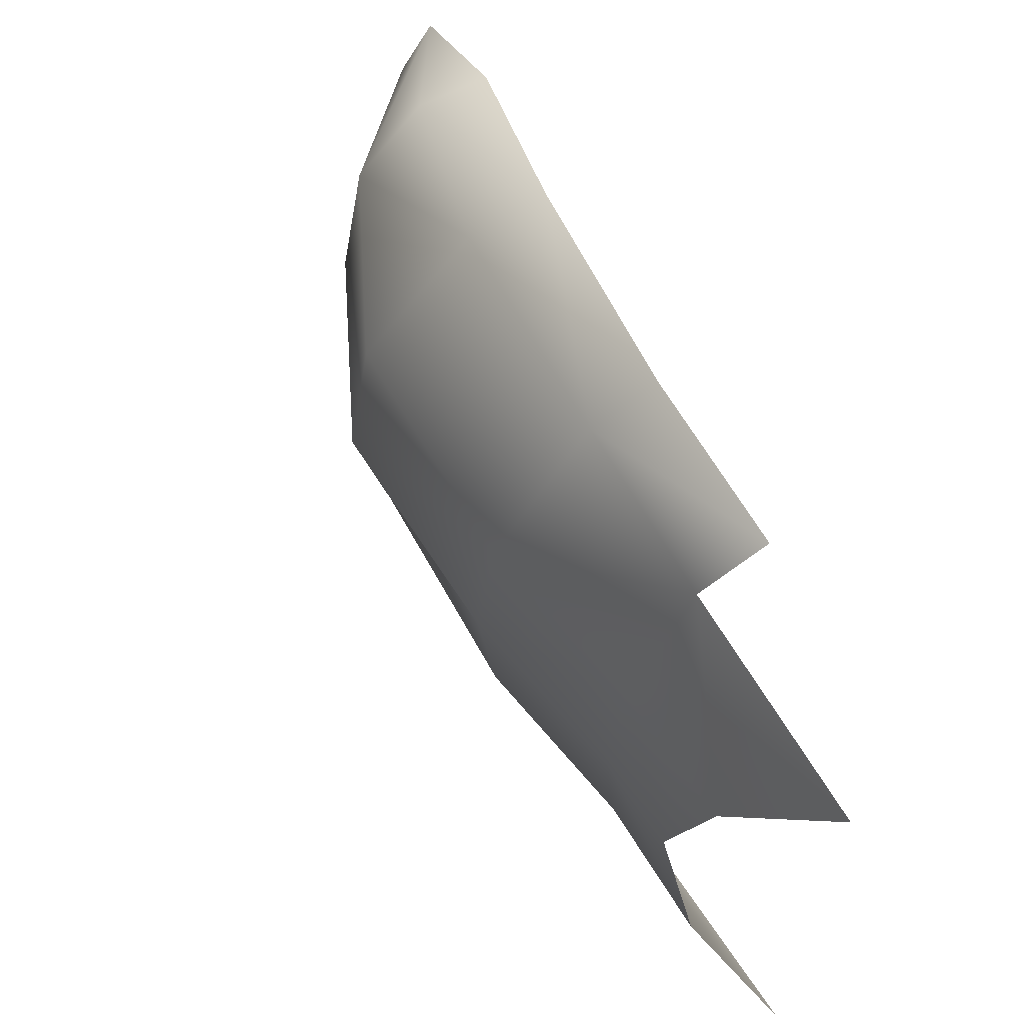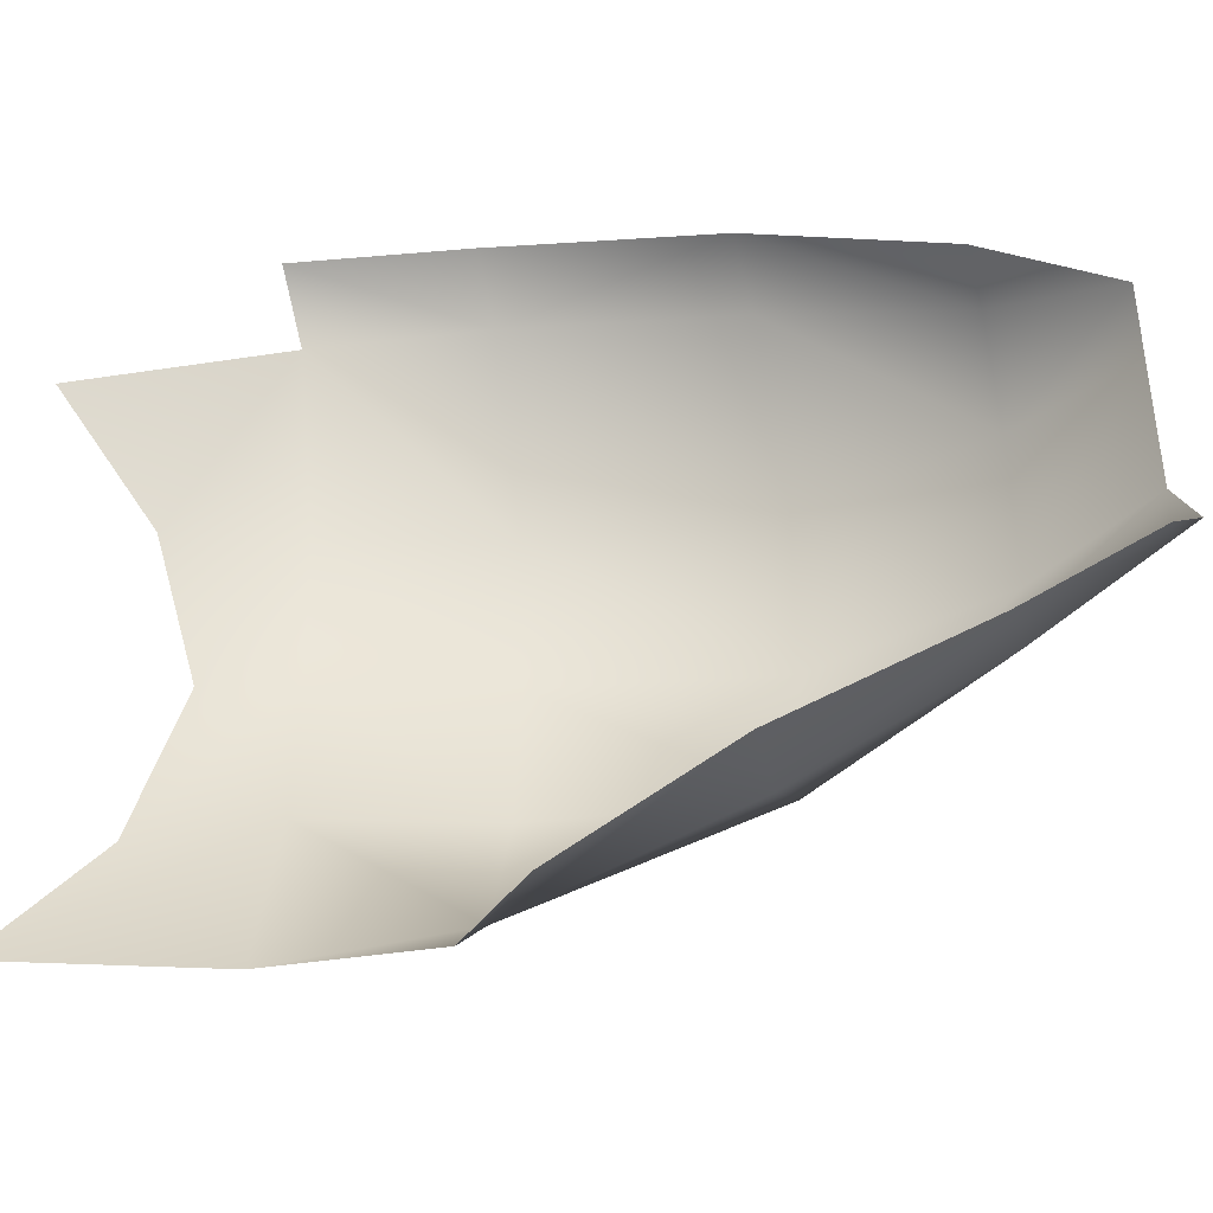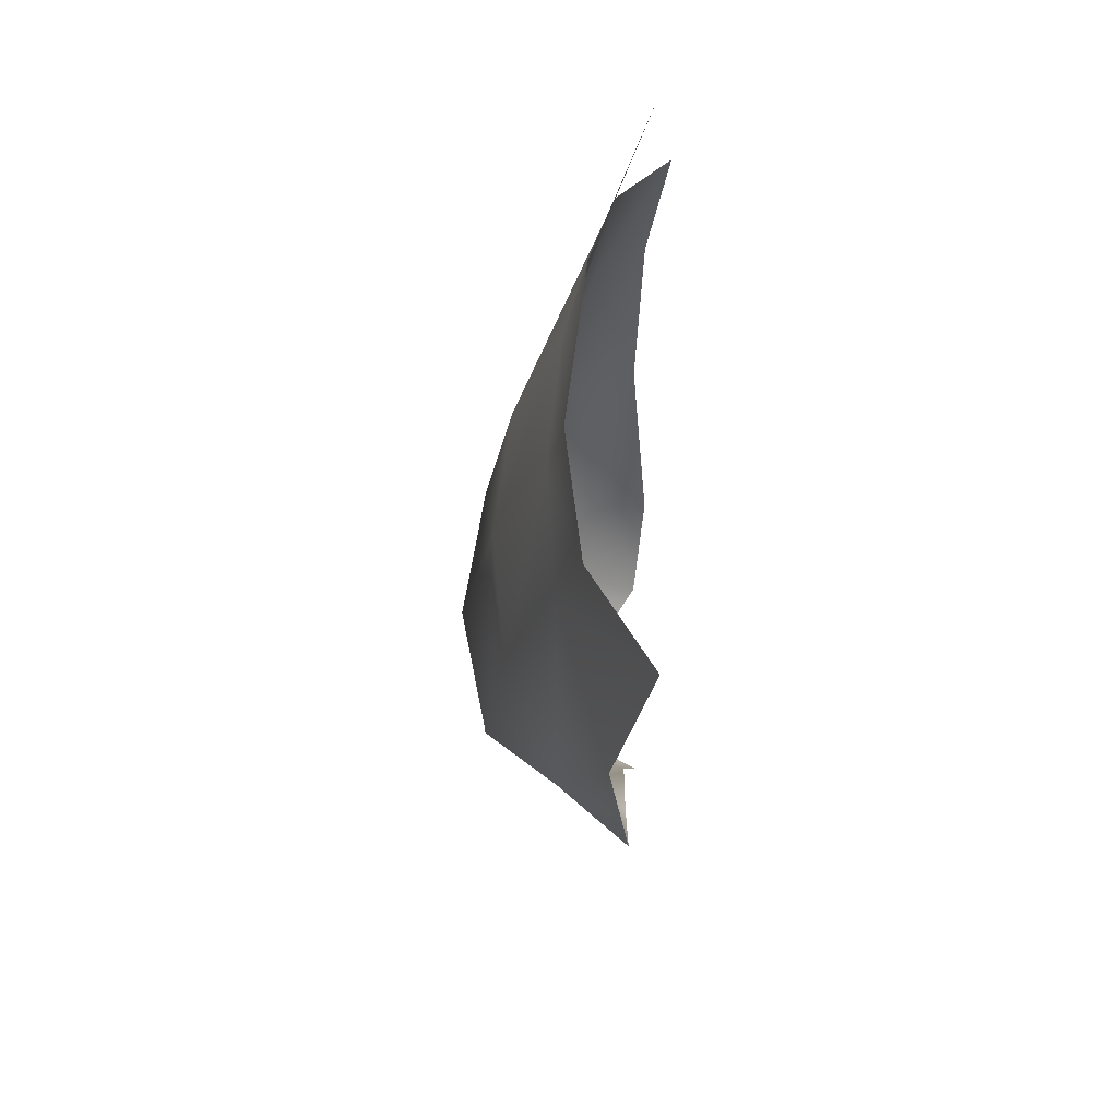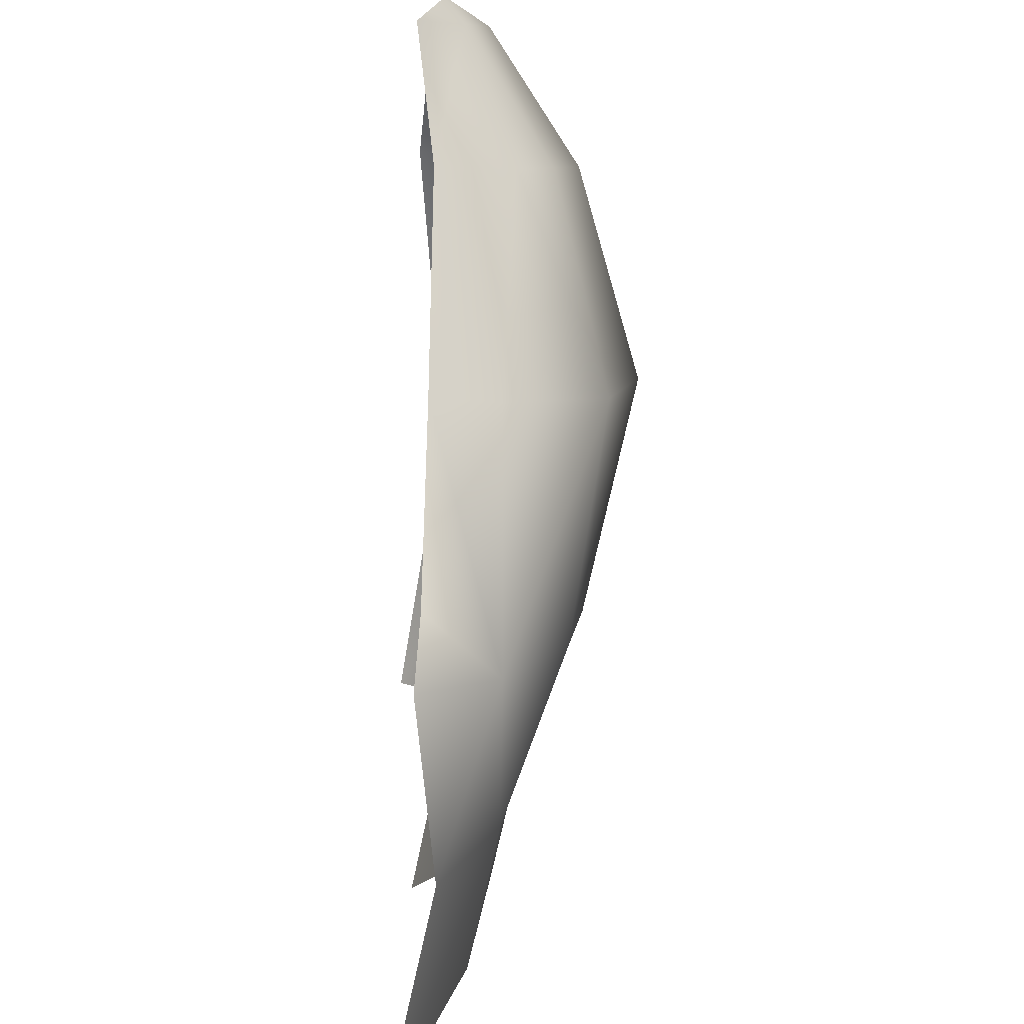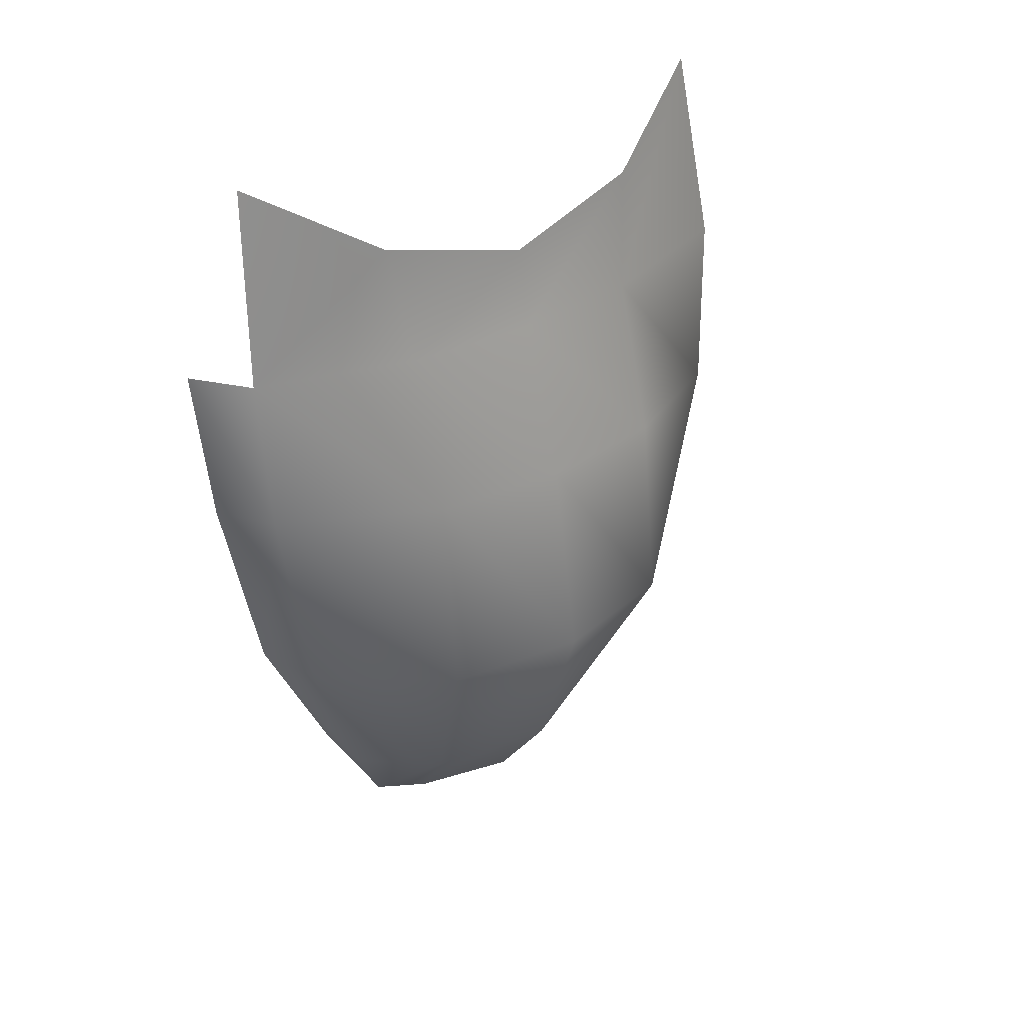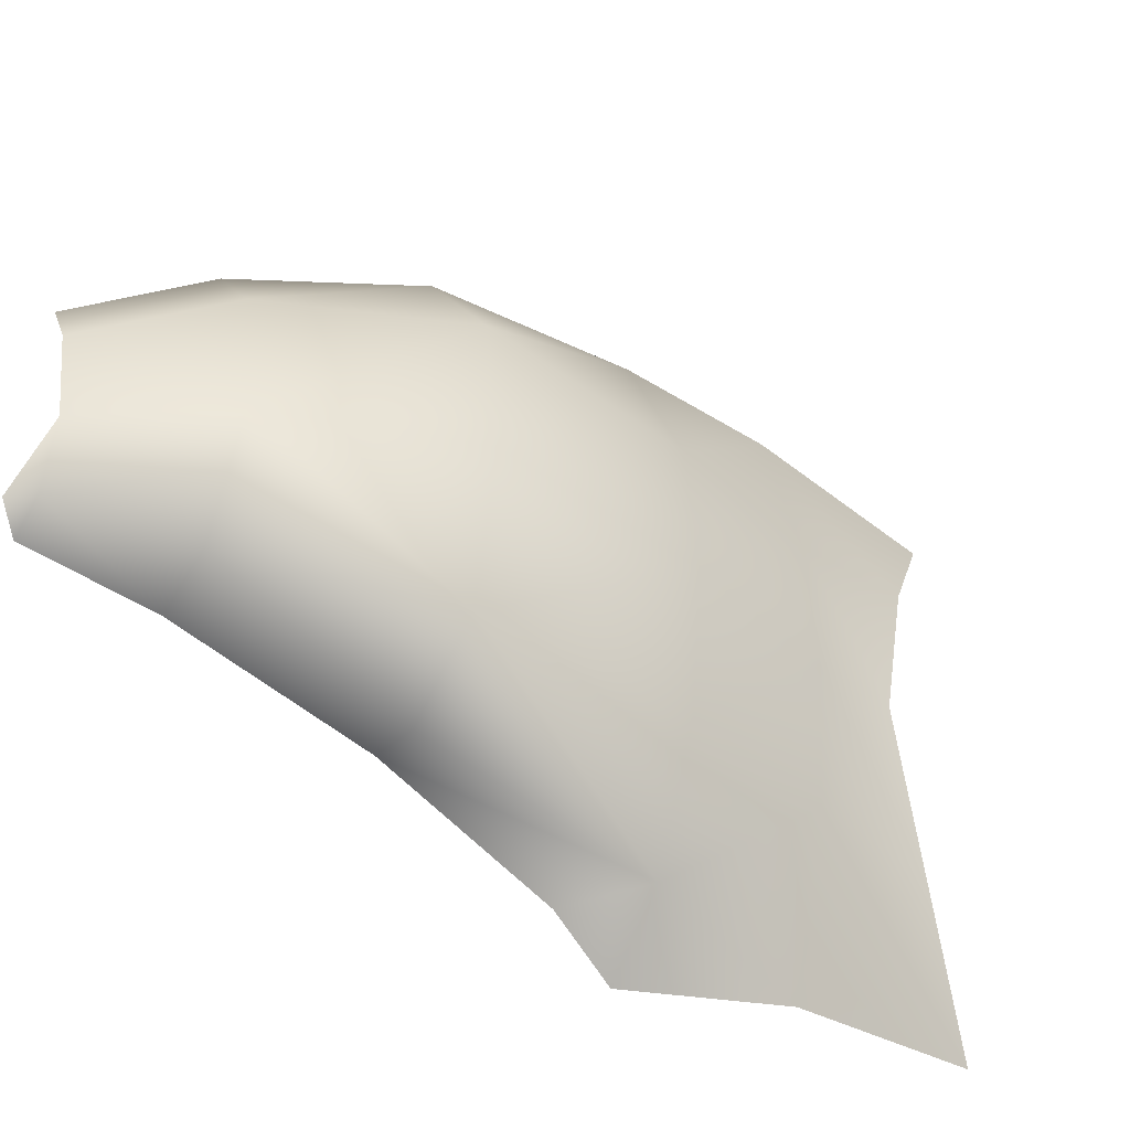
<metadata>
{"format":"obj","ext":"obj","renderer":"f3d","projection":"perspective","resolution":1024,"background":"white","views":[{"elev":63.9,"azim":158.0,"up":"+Z"},{"elev":-39.0,"azim":-74.5,"up":"+Z"},{"elev":66.8,"azim":-178.9,"up":"+Y"},{"elev":-79.8,"azim":-2.3,"up":"+Z"},{"elev":36.1,"azim":54.6,"up":"+Y"},{"elev":-39.3,"azim":58.3,"up":"+Z"}]}
</metadata>
<code>
o D23C_D
v 22.97 21.56 1.336
v 22.42 19.9 1.211
v 22.62 19.9 2.438e-07
v 23.17 21.56 3.887e-07
v 22.97 21.56 1.336
v 22.62 19.9 2.438e-07
v 22.89 21.56 -1.256
v 23.17 21.56 3.887e-07
v 22.62 19.9 2.438e-07
v 22.42 19.9 -0.3987
v 22.89 21.56 -1.256
v 22.62 19.9 2.438e-07
v 21.65 18.85 0.9496
v 21.87 18.85 1.52e-07
v 22.62 19.9 2.438e-07
v 22.42 19.9 1.211
v 21.65 18.85 0.9496
v 22.62 19.9 2.438e-07
v 21.47 21.56 2.722
v 22.09 21.56 2.495
v 21.92 23.47 2.692
v 21.43 23.47 3.055
v 21.47 21.56 2.722
v 21.92 23.47 2.692
v 22.97 21.56 1.336
v 22.67 23.47 1.238
v 21.92 23.47 2.692
v 22.09 21.56 2.495
v 22.97 21.56 1.336
v 21.92 23.47 2.692
v 21.24 24.92 3.109
v 21.43 23.47 3.055
v 21.92 23.47 2.692
v 21.75 24.92 2.693
v 21.24 24.92 3.109
v 21.92 23.47 2.692
v 22.2 24.92 -1.241
v 22.67 23.47 -1.238
v 22.17 23.47 -2.36
v 21.75 24.92 -2.693
v 22.2 24.92 -1.241
v 22.17 23.47 -2.36
v 21.55 21.56 -1.63
v 21.57 22.99 -2.415
v 22.17 23.47 -2.36
v 22.09 21.56 -1.741
v 21.55 21.56 -1.63
v 22.17 23.47 -2.36
v 22.2 24.92 1.241
v 22.67 23.47 1.238
v 22.81 23.47 5.562e-07
v 22.31 24.92 6.829e-07
v 22.2 24.92 1.241
v 22.81 23.47 5.562e-07
v 22.89 21.56 -1.256
v 22.67 23.47 -1.238
v 22.81 23.47 5.562e-07
v 23.17 21.56 3.887e-07
v 22.89 21.56 -1.256
v 22.81 23.47 5.562e-07
v 21.38 18.85 1.403
v 21.65 18.85 0.9496
v 22.42 19.9 1.211
v 21.86 19.9 1.892
v 21.38 18.85 1.403
v 22.42 19.9 1.211
v 21.69 18.85 -0.5722
v 22.13 19.9 -0.8971
v 22.42 19.9 -0.3987
v 21.87 18.85 1.52e-07
v 21.69 18.85 -0.5722
v 22.42 19.9 -0.3987
v 22.62 19.9 2.438e-07
v 21.87 18.85 1.52e-07
v 22.42 19.9 -0.3987
v 22.42 19.9 1.211
v 22.97 21.56 1.336
v 22.09 21.56 2.495
v 21.86 19.9 1.892
v 22.42 19.9 1.211
v 22.09 21.56 2.495
v 22.17 23.47 -2.36
v 22.89 21.56 -1.256
v 22.09 21.56 -1.741
v 21.51 19.9 -1.062
v 21.55 21.56 -1.63
v 22.09 21.56 -1.741
v 22.13 19.9 -0.8971
v 21.51 19.9 -1.062
v 22.09 21.56 -1.741
v 22.67 23.47 1.238
v 22.97 21.56 1.336
v 23.17 21.56 3.887e-07
v 22.81 23.47 5.562e-07
v 22.67 23.47 1.238
v 23.17 21.56 3.887e-07
v 22.89 21.56 -1.256
v 22.17 23.47 -2.36
v 22.67 23.47 -1.238
v 21.47 21.56 2.722
v 21.29 19.9 1.971
v 21.86 19.9 1.892
v 22.09 21.56 2.495
v 21.47 21.56 2.722
v 21.86 19.9 1.892
v 22.89 21.56 -1.256
v 22.42 19.9 -0.3987
v 22.13 19.9 -0.8971
v 22.09 21.56 -1.741
v 22.89 21.56 -1.256
v 22.13 19.9 -0.8971
v 22.67 23.47 1.238
v 22.2 24.92 1.241
v 21.75 24.92 2.693
v 21.92 23.47 2.692
v 22.67 23.47 1.238
v 21.75 24.92 2.693
v 22.17 23.47 -2.36
v 21.55 23.47 -2.889
v 21.75 24.92 -2.693
v 22.67 23.47 -1.238
v 22.2 24.92 -1.241
v 22.31 24.92 6.829e-07
v 22.81 23.47 5.562e-07
v 22.67 23.47 -1.238
v 22.31 24.92 6.829e-07
v 21.51 19.9 -1.062
v 22.13 19.9 -0.8971
v 21.69 18.85 -0.5722
v 21.34 18.84 -0.7319
v 21.51 19.9 -1.062
v 21.69 18.85 -0.5722
v 21.54 18.65 -0.5715
v 21.34 18.84 -0.7319
v 21.69 18.85 -0.5722
v 21.86 19.9 1.892
v 21.29 19.9 1.971
v 21.38 18.85 1.403
v 21.69 18.85 -0.5722
v 21.87 18.85 1.52e-07
v 21.54 18.65 -0.5715
v 22.17 23.47 -2.36
v 21.57 22.99 -2.415
v 21.55 23.47 -2.889
v 22.2 24.92 -1.241
v 21.75 24.92 -2.693
v 21.43 26.74 -2.517
v 21.99 26.04 -1.362
v 22.2 24.92 -1.241
v 21.43 26.74 -2.517
v 22.2 24.92 1.241
v 22.31 24.92 6.829e-07
v 22.16 25.69 7.5e-07
v 21.99 26.04 1.362
v 22.2 24.92 1.241
v 22.16 25.69 7.5e-07
v 21.75 24.92 2.693
v 22.2 24.92 1.241
v 21.99 26.04 1.362
v 21.43 26.74 2.517
v 21.75 24.92 2.693
v 21.99 26.04 1.362
v 22.31 24.92 6.829e-07
v 22.2 24.92 -1.241
v 21.99 26.04 -1.362
v 22.16 25.69 7.5e-07
v 22.31 24.92 6.829e-07
v 21.99 26.04 -1.362
f 1 2 3
f 4 5 6
f 7 8 9
f 10 11 12
f 13 14 15
f 16 17 18
f 19 20 21
f 22 23 24
f 25 26 27
f 28 29 30
f 31 32 33
f 34 35 36
f 37 38 39
f 40 41 42
f 43 44 45
f 46 47 48
f 49 50 51
f 52 53 54
f 55 56 57
f 58 59 60
f 61 62 63
f 64 65 66
f 67 68 69
f 70 71 72
f 73 74 75
f 76 77 78
f 79 80 81
f 82 83 84
f 85 86 87
f 88 89 90
f 91 92 93
f 94 95 96
f 97 98 99
f 100 101 102
f 103 104 105
f 106 107 108
f 109 110 111
f 112 113 114
f 115 116 117
f 118 119 120
f 121 122 123
f 124 125 126
f 127 128 129
f 130 131 132
f 133 134 135
f 136 137 138
f 139 140 141
f 142 143 144
f 145 146 147
f 148 149 150
f 151 152 153
f 154 155 156
f 157 158 159
f 160 161 162
f 163 164 165
f 166 167 168

</code>
